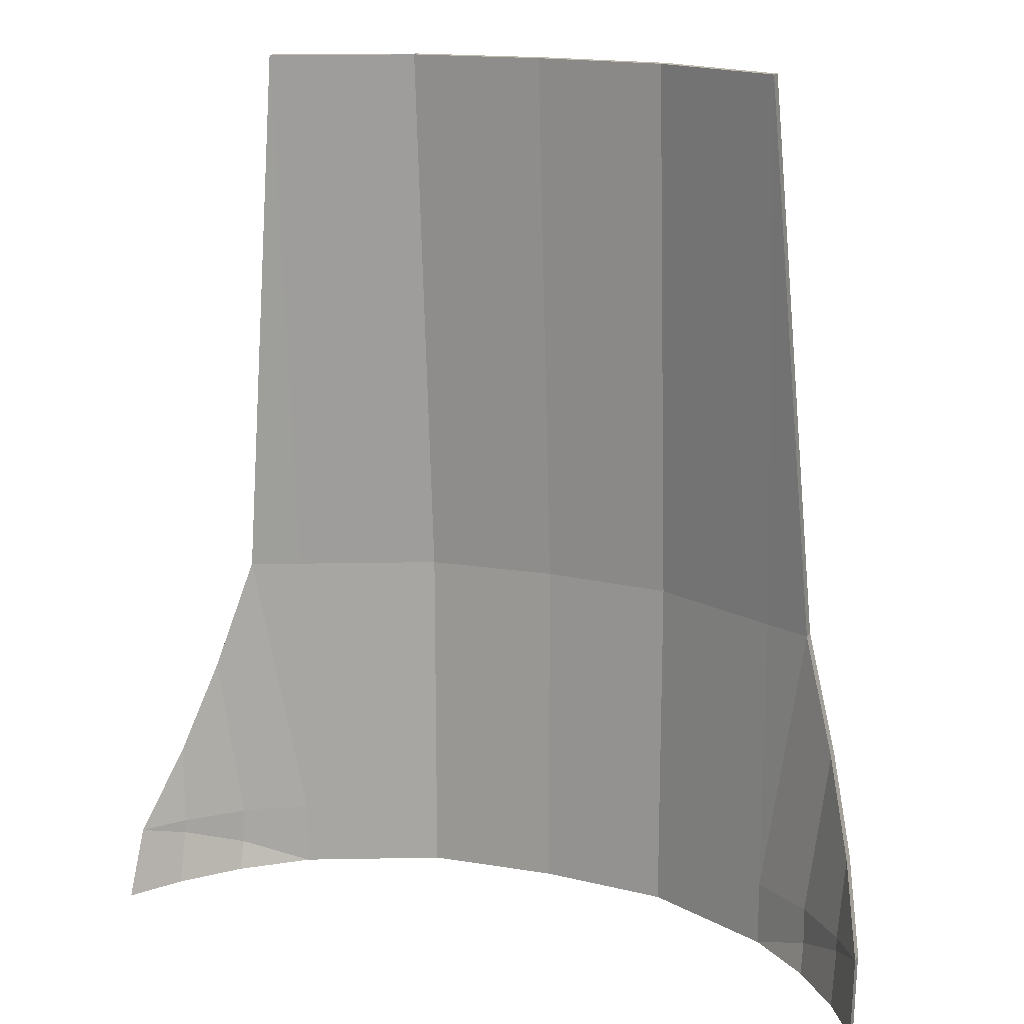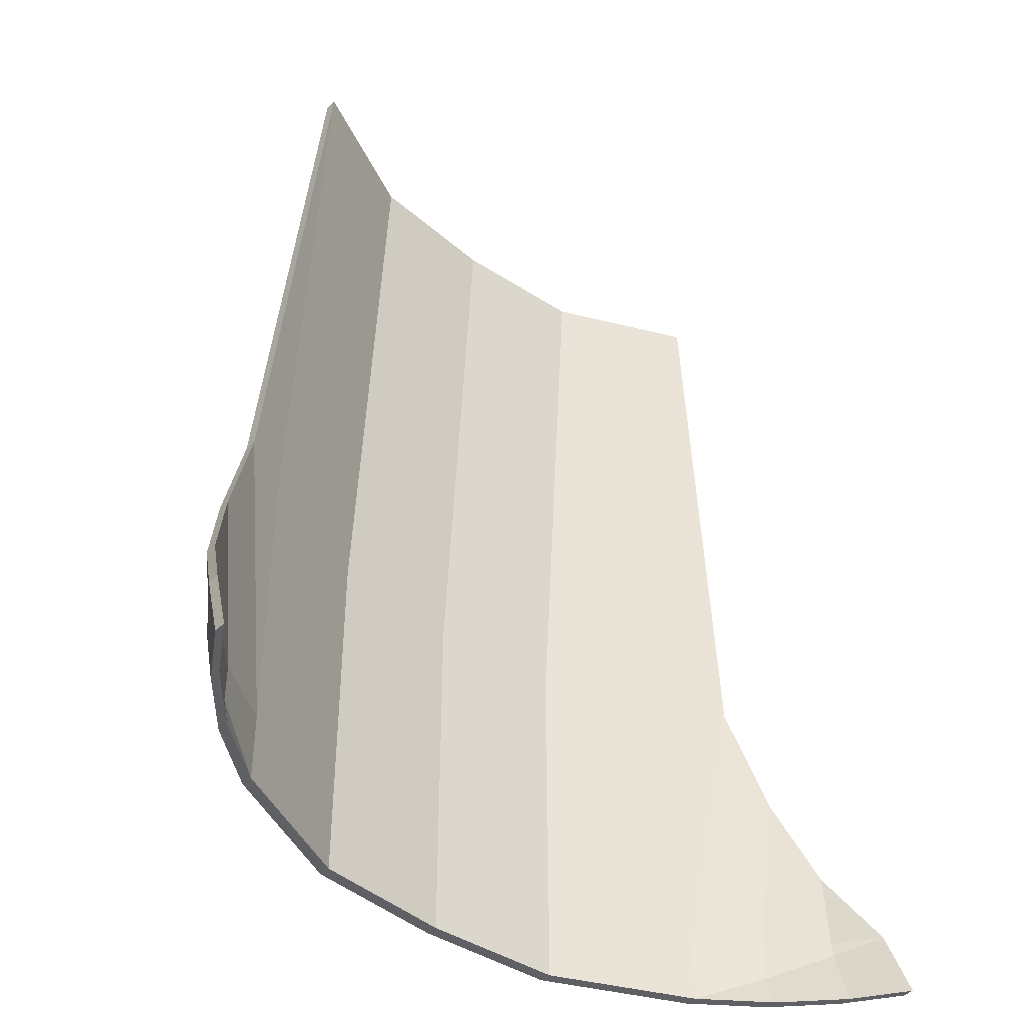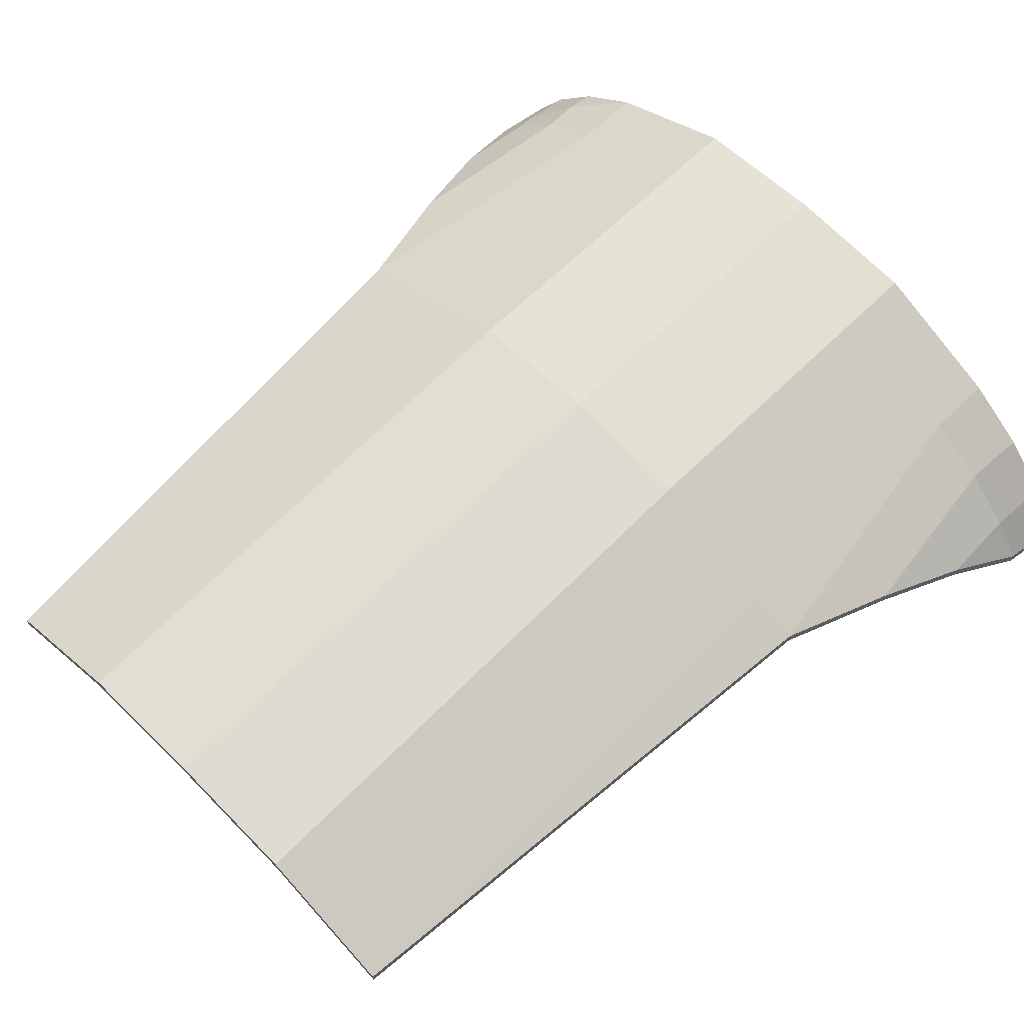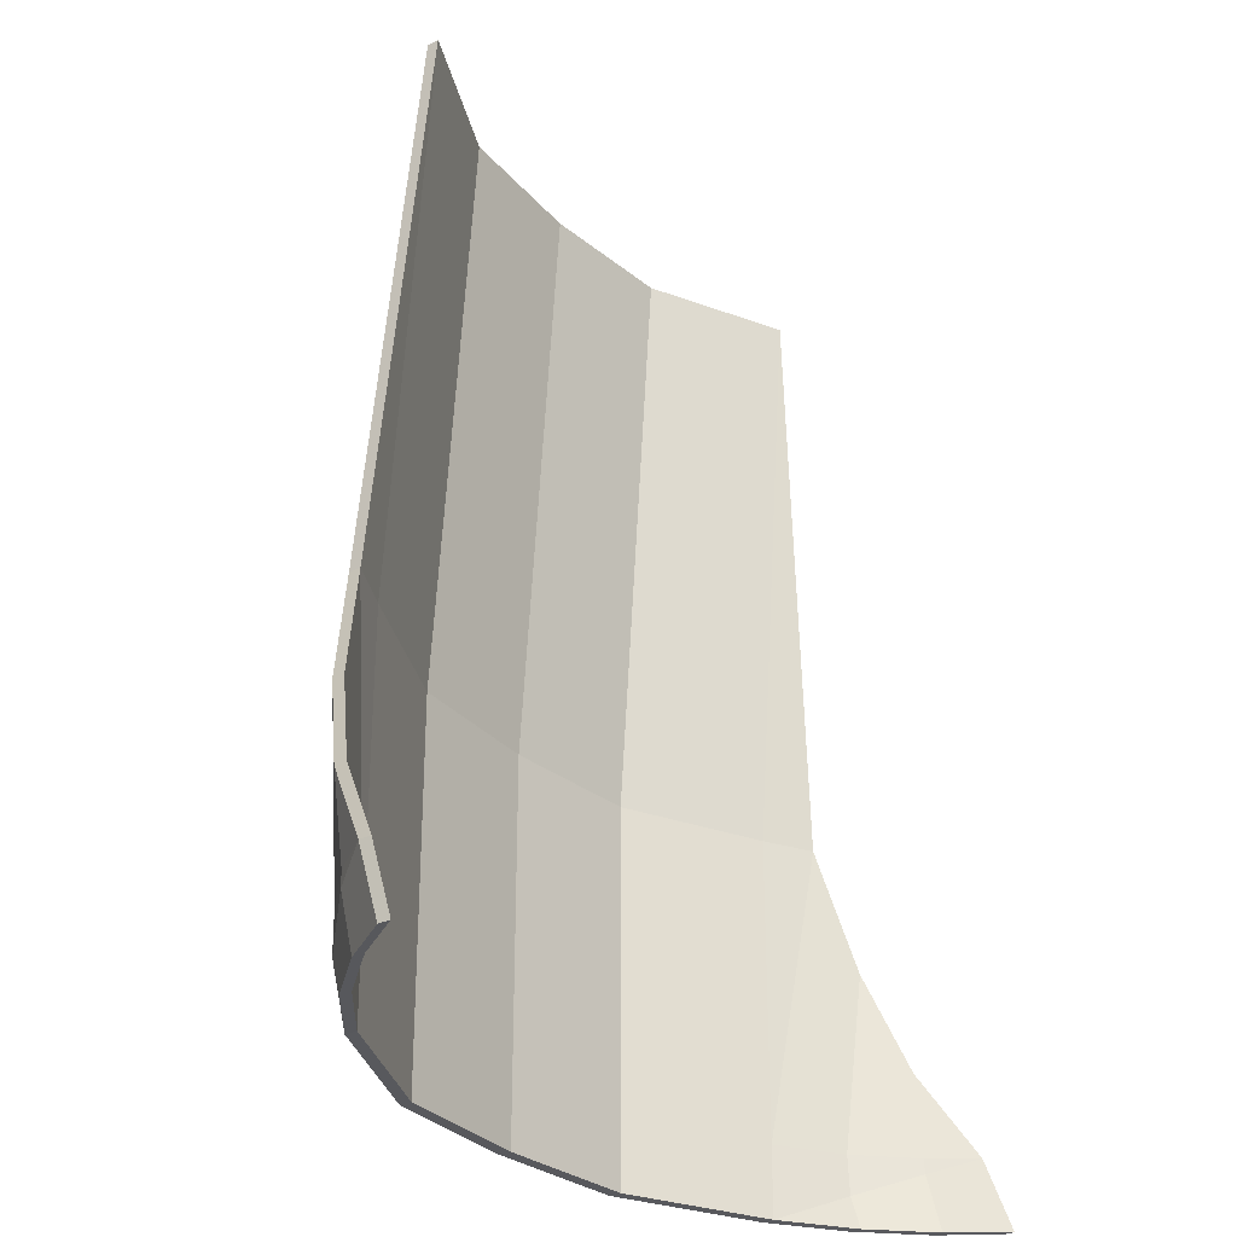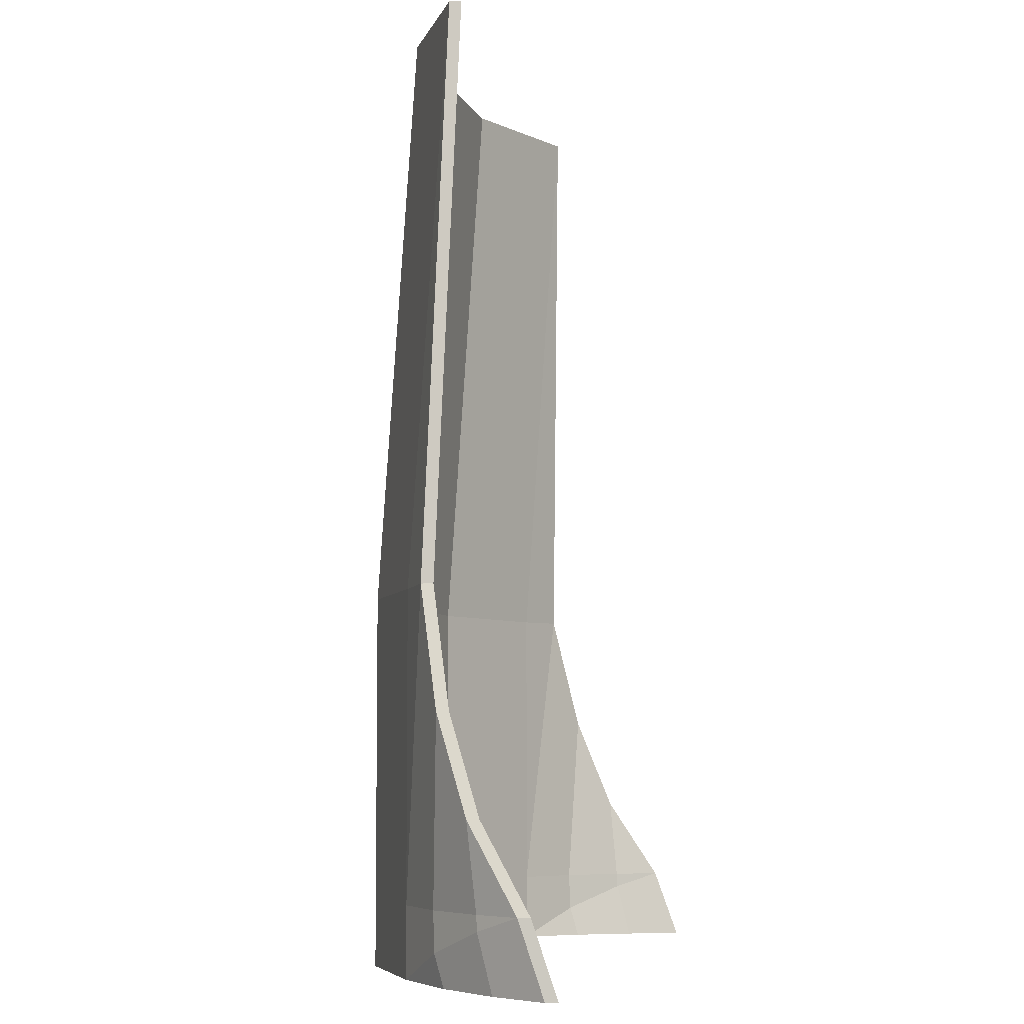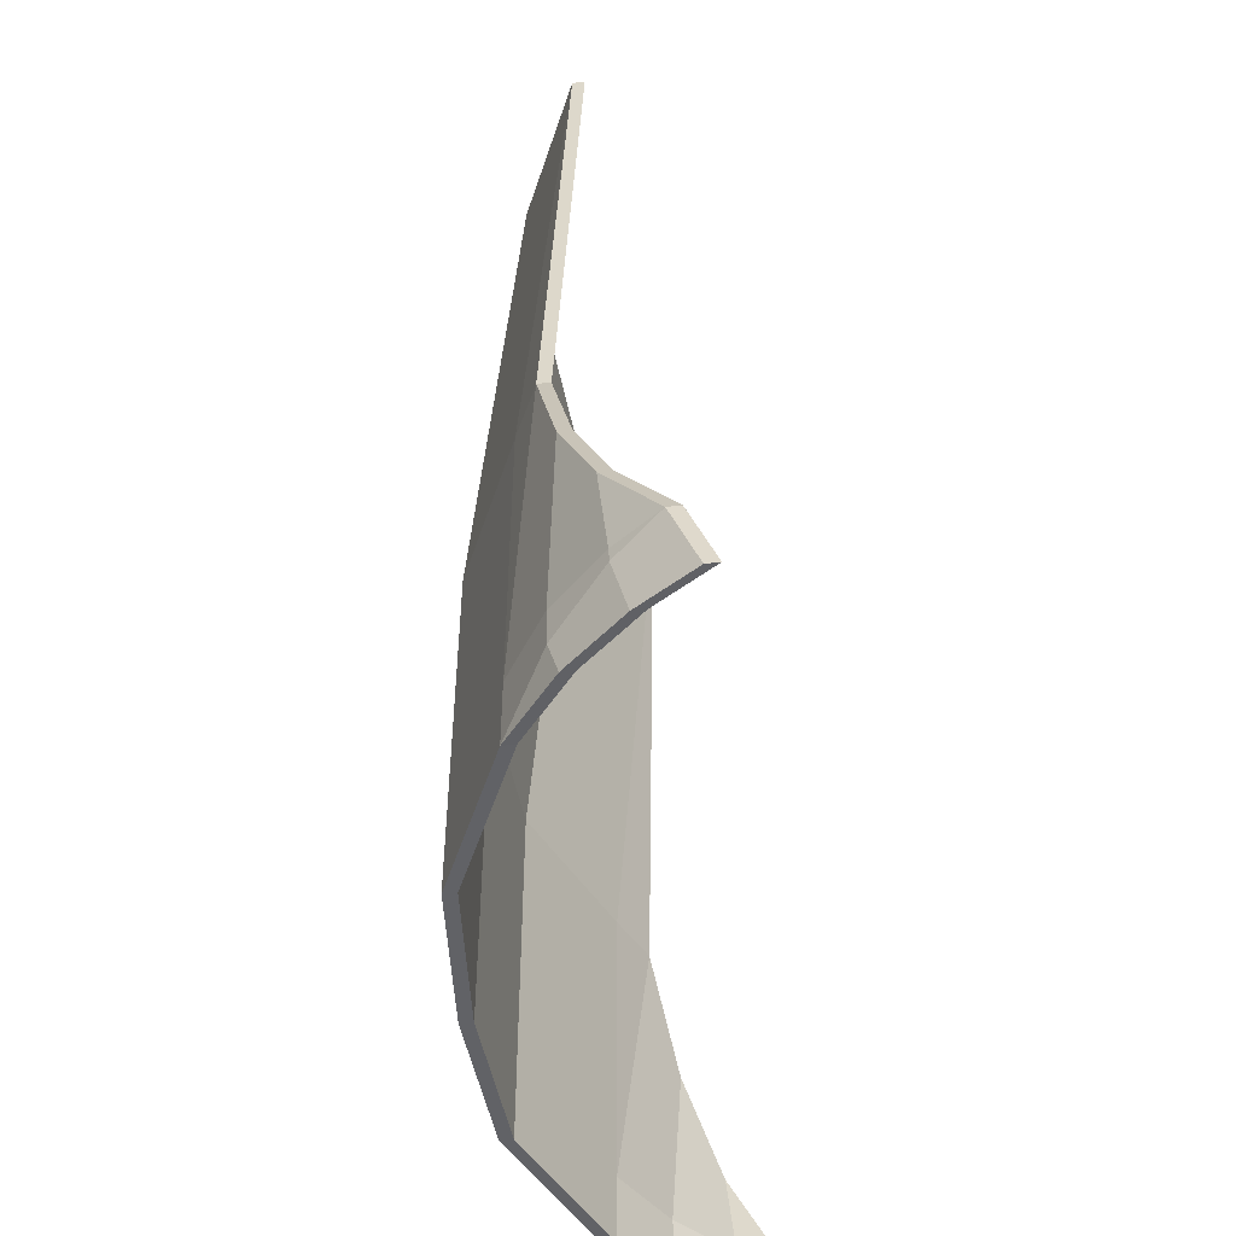
<metadata>
{"format":"obj","ext":"obj","renderer":"f3d","projection":"perspective","resolution":1024,"background":"white","views":[{"elev":16.1,"azim":-157.2,"up":"+Y"},{"elev":-43.1,"azim":138.4,"up":"+Y"},{"elev":64.2,"azim":-134.7,"up":"+Z"},{"elev":-30.0,"azim":126.6,"up":"+Y"},{"elev":-6.1,"azim":100.9,"up":"+Y"},{"elev":-50.7,"azim":97.2,"up":"+Y"}]}
</metadata>
<code>
o Plane
v -1 -3.403 0.1406
v 1 -3.403 0.1406
v -1 0 0
v 1 0 0
v 1.178 -2.073 0.05303
v -1 -2.077 0.1406
v 1 -2.077 0.1406
v 1.512 -3.157 -0.3408
v -1 -3.154 0.1406
v 1 -3.154 0.1406
v 1.527 -3.417 -0.4315
v 1.228 -3.409 -0.0414
v 1.227 -3.295 -0.00863
v 1.223 -3.155 -0.004173
v 1.311 -2.504 -0.03109
v 1.403 -3.414 -0.2391
v 1.402 -3.21 -0.1883
v 1.4 -3.157 -0.1857
v 1.419 -2.854 -0.156
v 0 -3.403 0.4098
v 0 0 0.2692
v 0 -2.077 0.4098
v 0 -3.154 0.4098
v 0.5 -3.403 0.3737
v 0.5 0 0.2332
v 0.5 -2.077 0.3737
v 0.5 -3.154 0.3737
v -0.5 0 0.2332
v -0.5 -2.077 0.3737
v -0.5 -3.154 0.3737
v -0.5 -3.403 0.3737
v -1.178 -2.073 0.05303
v -1.512 -3.157 -0.3408
v -1.527 -3.417 -0.4315
v -1.228 -3.409 -0.0414
v -1.227 -3.295 -0.00863
v -1.223 -3.155 -0.004173
v -1.311 -2.504 -0.03109
v -1.403 -3.414 -0.2391
v -1.402 -3.21 -0.1883
v -1.4 -3.157 -0.1857
v -1.419 -2.854 -0.156
v -1 -3.403 0.09677
v 1 -3.403 0.09677
v -1 0 -0.0438
v 1 0 -0.0438
v 1.178 -2.073 0.00923
v -1 -2.077 0.09677
v 1 -2.077 0.09677
v 1.512 -3.157 -0.3846
v -1 -3.154 0.09677
v 1 -3.154 0.09677
v 1.527 -3.417 -0.4753
v 1.228 -3.409 -0.0852
v 1.227 -3.295 -0.05243
v 1.223 -3.155 -0.04797
v 1.311 -2.504 -0.07489
v 1.403 -3.414 -0.2829
v 1.402 -3.21 -0.2321
v 1.4 -3.157 -0.2295
v 1.419 -2.854 -0.1998
v 0 -3.403 0.366
v 0 0 0.2254
v 0 -2.077 0.366
v 0 -3.154 0.366
v 0.5 -3.403 0.3299
v 0.5 0 0.1894
v 0.5 -2.077 0.3299
v 0.5 -3.154 0.3299
v -0.5 0 0.1894
v -0.5 -2.077 0.3299
v -0.5 -3.154 0.3299
v -0.5 -3.403 0.3299
v -1.178 -2.073 0.00923
v -1.512 -3.157 -0.3846
v -1.527 -3.417 -0.4753
v -1.228 -3.409 -0.0852
v -1.227 -3.295 -0.05243
v -1.223 -3.155 -0.04797
v -1.311 -2.504 -0.07489
v -1.403 -3.414 -0.2829
v -1.402 -3.21 -0.2321
v -1.4 -3.157 -0.2295
v -1.419 -2.854 -0.1998
f 26 7 4 25
f 27 10 7 26
f 4 7 5
f 24 2 10 27
f 10 14 15 5
f 7 10 5
f 8 17 16 11
f 2 13 14 10
f 31 20 23 30
f 14 18 19 15
f 12 13 2
f 14 13 17 18
f 18 17 8
f 18 8 19
f 16 17 13 12
f 30 23 22 29
f 29 22 21 28
f 20 24 27 23
f 23 27 26 22
f 22 26 25 21
f 6 29 28 3
f 9 30 29 6
f 1 31 30 9
f 33 34 39 40
f 37 38 42 41
f 37 41 40 36
f 41 33 40
f 41 42 33
f 39 35 36 40
f 36 35 1
f 9 37 36 1
f 6 3 32
f 6 32 9
f 38 37 9 32
f 3 45 74 32
f 19 8 50 61
f 38 80 84 42
f 15 19 61 57
f 32 74 80 38
f 5 15 57 47
f 5 47 46 4
f 24 66 44 2
f 42 84 75 33
f 16 58 53 11
f 21 63 70 28
f 20 62 66 24
f 39 34 76 81
f 11 53 50 8
f 31 73 62 20
f 35 39 81 77
f 12 54 58 16
f 4 46 67 25
f 28 70 45 3
f 34 33 75 76
f 2 44 54 12
f 1 35 77 43
f 25 67 63 21
f 1 43 73 31
f 68 67 46 49
f 69 68 49 52
f 46 47 49
f 66 69 52 44
f 52 47 57 56
f 49 47 52
f 50 53 58 59
f 44 52 56 55
f 73 72 65 62
f 56 57 61 60
f 54 44 55
f 56 60 59 55
f 60 50 59
f 60 61 50
f 58 54 55 59
f 72 71 64 65
f 71 70 63 64
f 62 65 69 66
f 65 64 68 69
f 64 63 67 68
f 48 45 70 71
f 51 48 71 72
f 43 51 72 73
f 75 82 81 76
f 79 83 84 80
f 79 78 82 83
f 83 82 75
f 83 75 84
f 81 82 78 77
f 78 43 77
f 51 43 78 79
f 48 74 45
f 48 51 74
f 80 74 51 79

</code>
